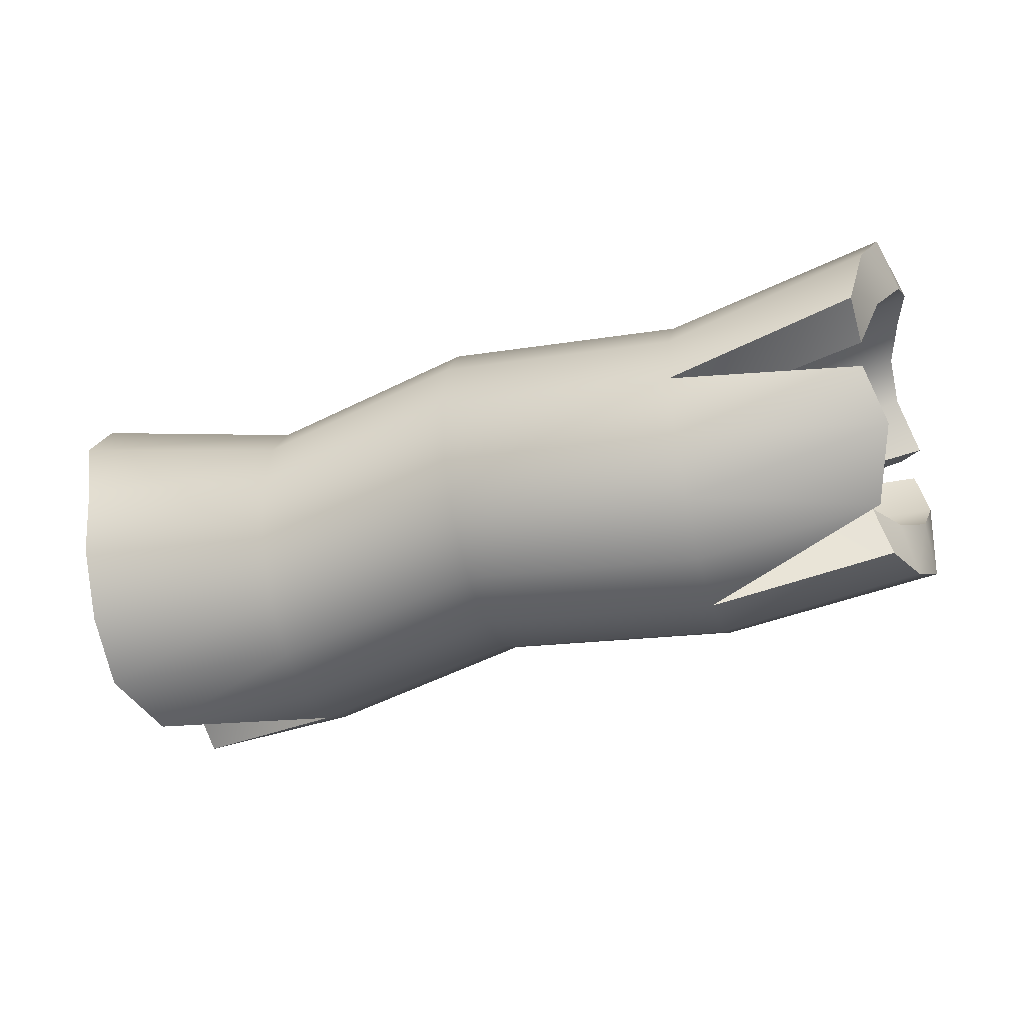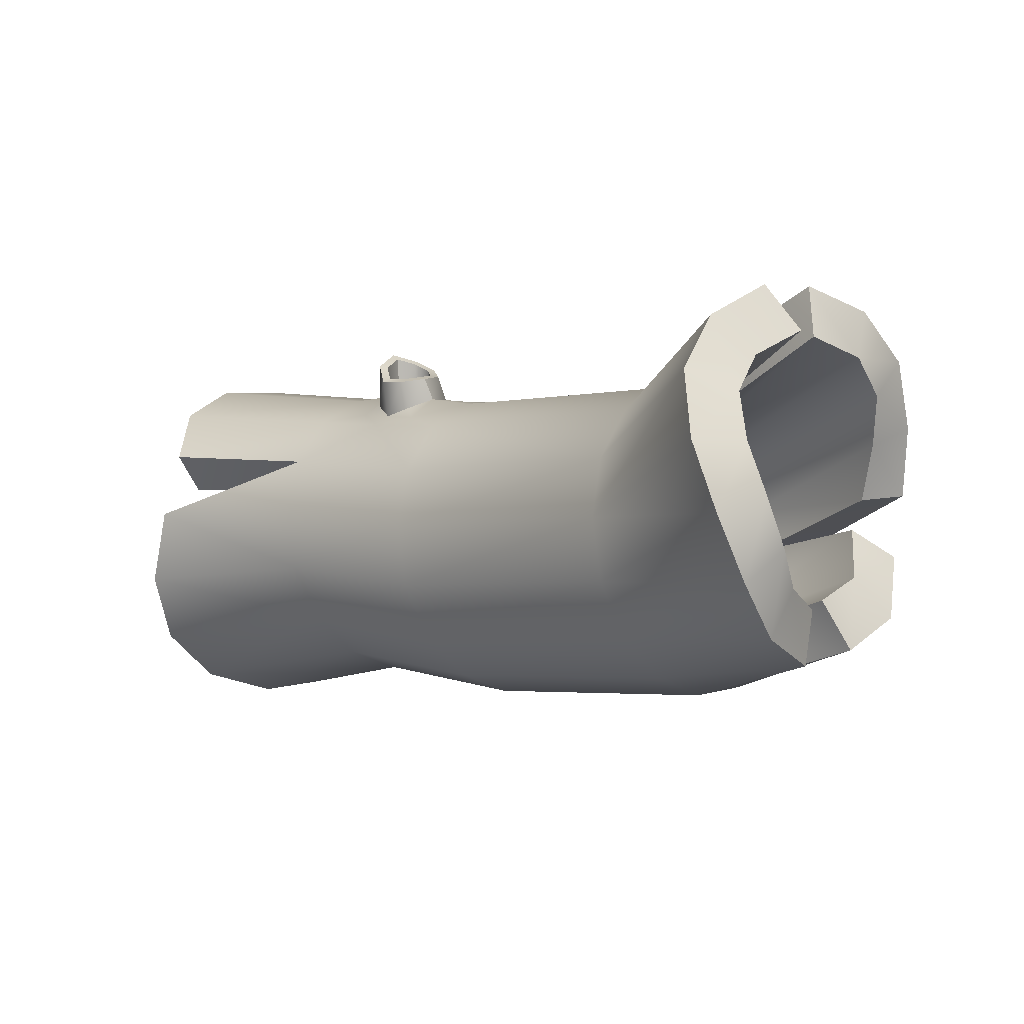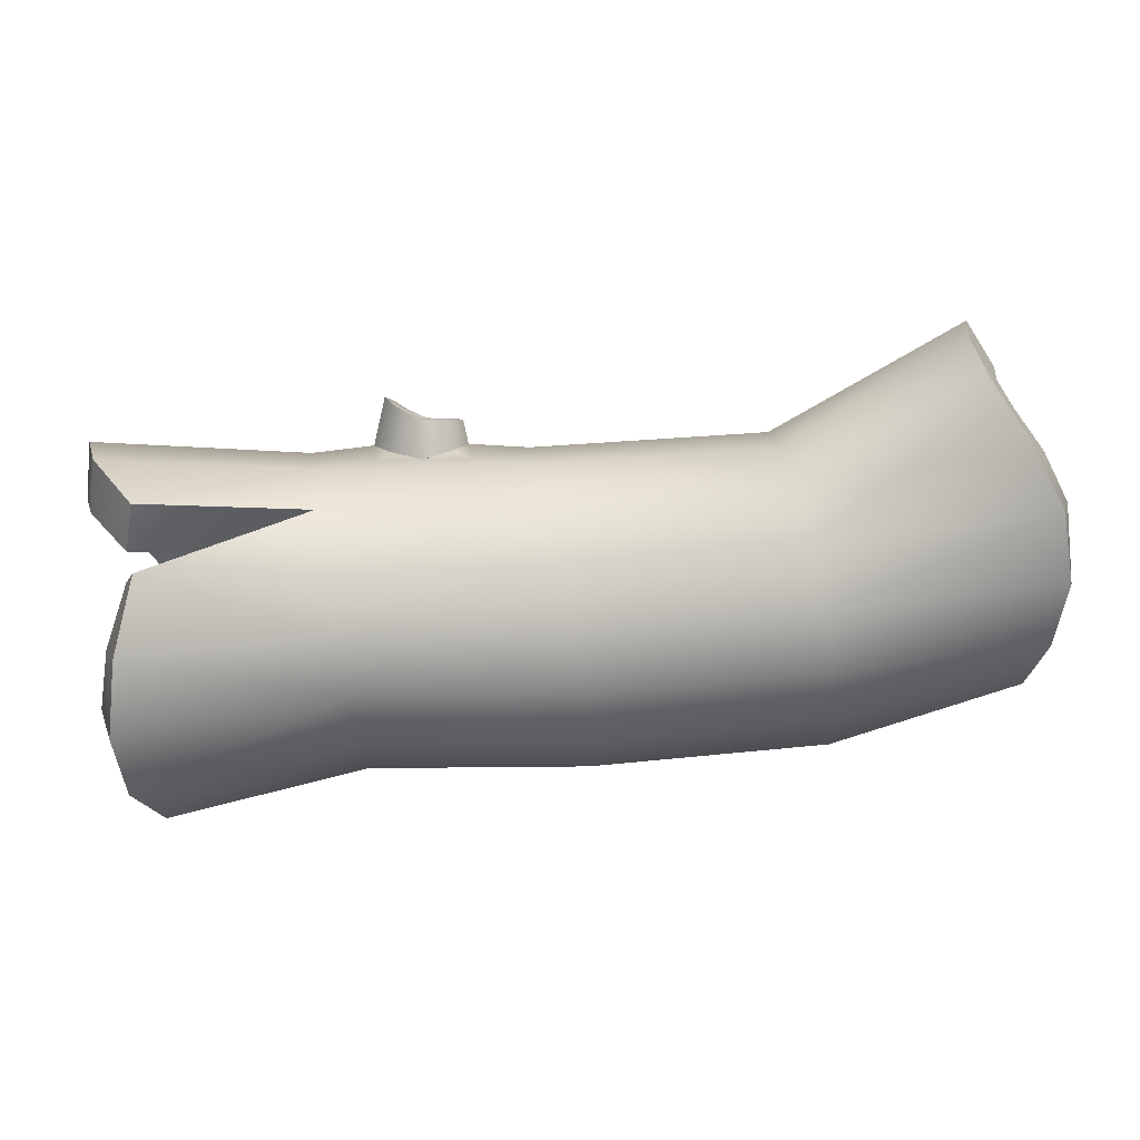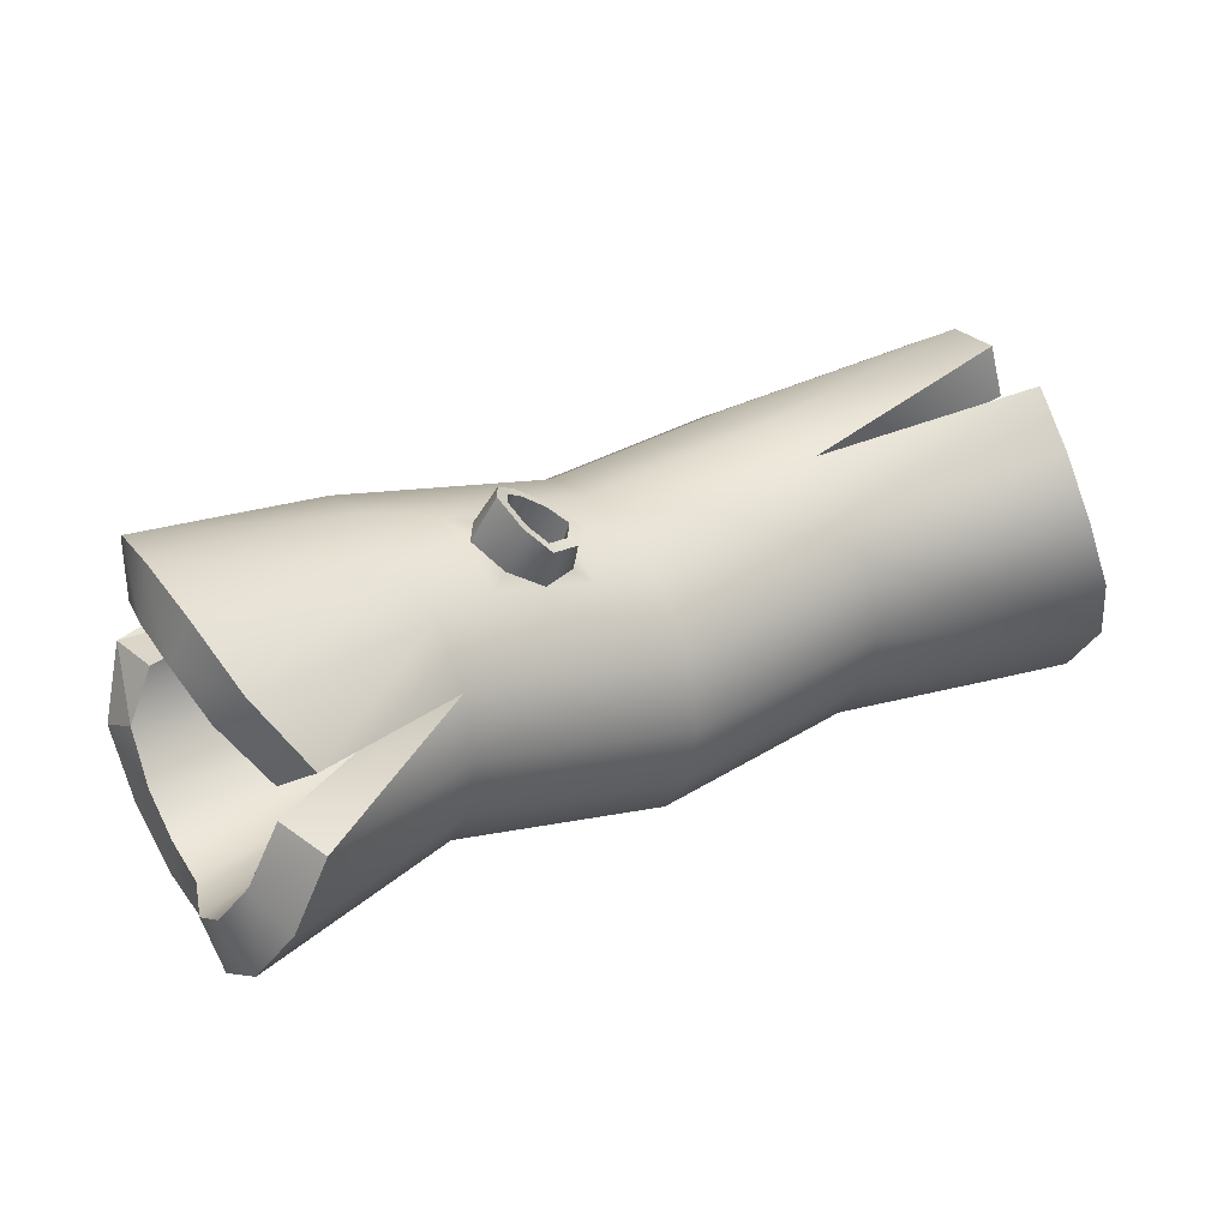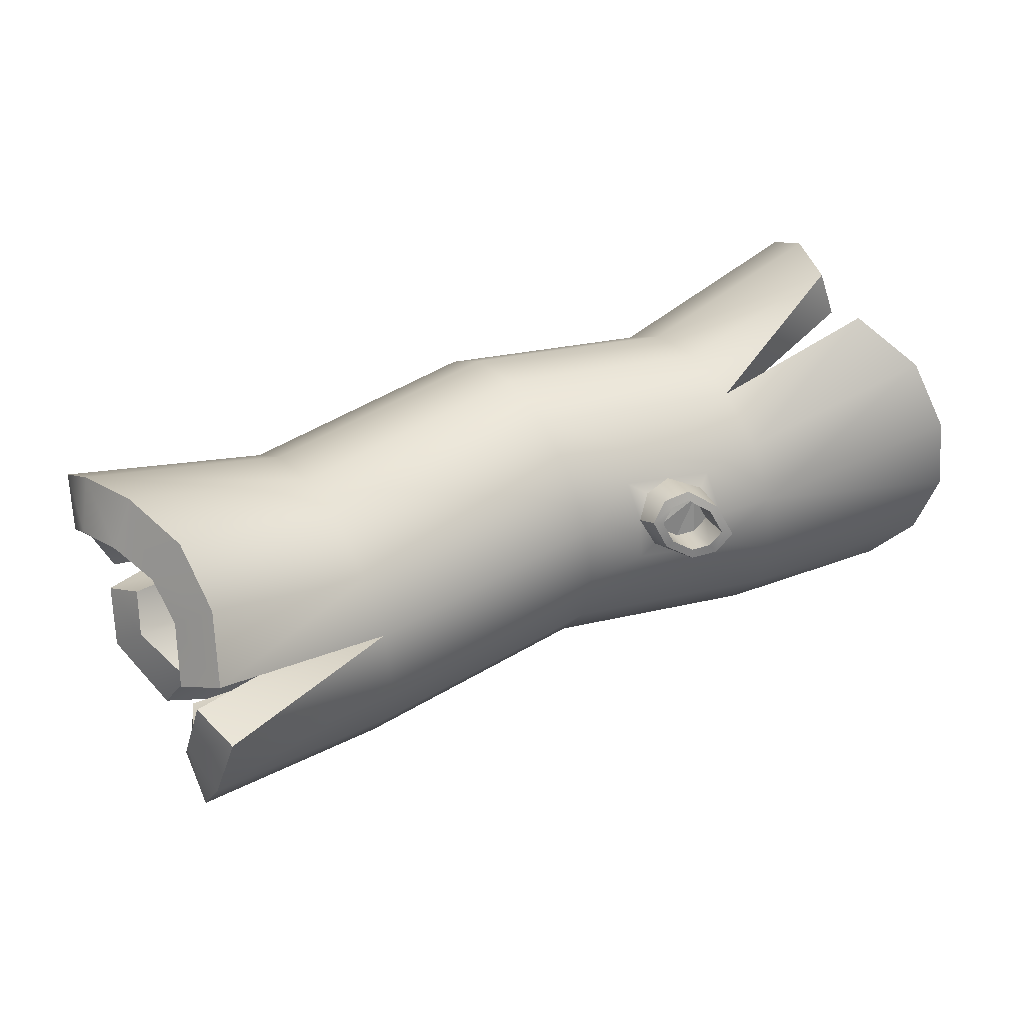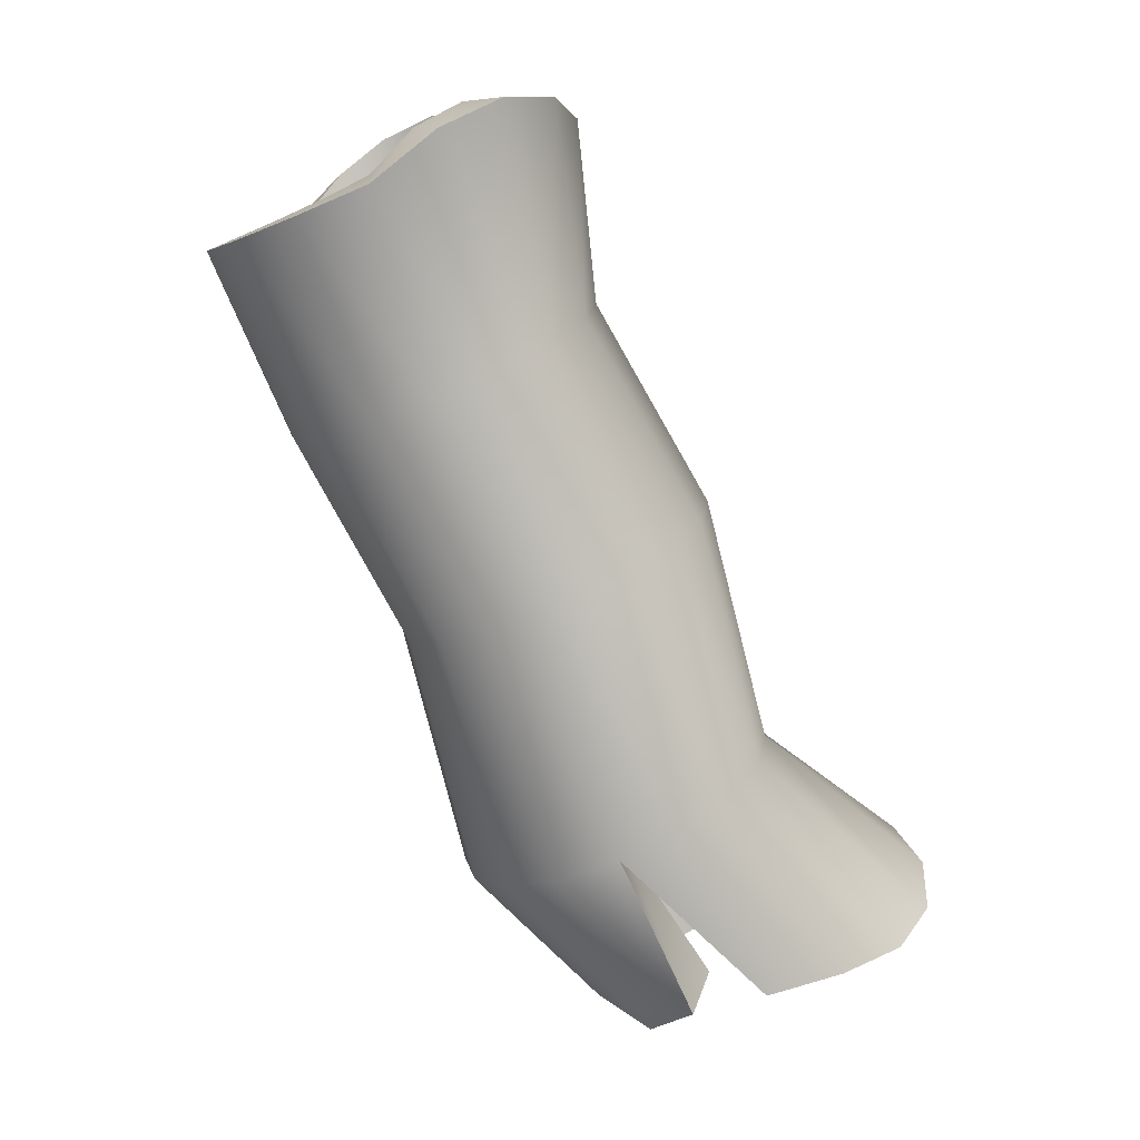
<metadata>
{"format":"obj","ext":"obj","renderer":"f3d","projection":"perspective","resolution":1024,"background":"white","views":[{"elev":-38.9,"azim":16.1,"up":"+Z"},{"elev":-10.2,"azim":44.3,"up":"+Y"},{"elev":75.2,"azim":-10.8,"up":"+Z"},{"elev":33.7,"azim":-35.0,"up":"+Y"},{"elev":41.5,"azim":146.9,"up":"+Z"},{"elev":-75.1,"azim":-66.6,"up":"+Y"}]}
</metadata>
<code>
o Circle
v -5.411 1.706 -2.738
v -5.083 2.64 -2.931
v -5.13 4.415 -2.23
v -5.413 4.924 -1.453
v -5.562 5.131 -0.5182
v -5.562 4.957 0.4216
v -5.412 4.427 1.223
v -4.963 3.62 1.729
v -5.025 2.713 1.918
v -5.413 1.764 1.788
v -5.666 0.9569 1.279
v -5.666 0.4158 0.4908
v -5.417 0.2227 -0.4557
v -5.414 0.3973 -1.396
v -5.414 0.9182 -2.197
v -2.874 1.699 -2.756
v -2.874 2.494 -2.925
v -2.874 3.293 -2.776
v -2.874 3.975 -2.333
v -2.874 4.435 -1.663
v -2.078 4.429 -0.5439
v -2.07 4.386 -0.01313
v -2.075 4.019 0.481
v -2.874 3.342 1.074
v -2.874 2.547 1.243
v -2.874 1.748 1.094
v -2.874 1.066 0.6511
v -2.874 0.6056 -0.01909
v -2.874 0.4369 -0.8144
v -2.874 0.5853 -1.614
v -2.874 1.028 -2.296
v -0.1358 1.145 -2.429
v -0.1358 1.941 -2.598
v -0.1358 2.74 -2.449
v -0.1358 3.422 -2.006
v -0.1358 3.882 -1.336
v -0.8889 4.174 -0.3757
v -0.8833 4.099 0.2374
v -0.8915 3.765 0.6486
v -0.1358 2.789 1.401
v -0.1358 1.994 1.57
v -0.1358 1.194 1.421
v -0.1358 0.5127 0.9781
v -0.1358 0.05236 0.3078
v -0.1358 -0.1164 -0.4875
v -0.1358 0.03202 -1.287
v -0.1358 0.4751 -1.969
v 2.946 0.9326 -2.925
v 2.946 1.728 -3.093
v 2.946 2.527 -2.945
v 2.946 3.209 -2.502
v 2.946 3.669 -1.832
v 2.946 3.838 -1.036
v 2.946 3.69 -0.2369
v 2.946 3.247 0.4449
v 2.946 2.576 0.9052
v 2.946 1.781 1.074
v 2.946 0.9817 0.9255
v 2.946 0.2999 0.4824
v 2.946 -0.1604 -0.1878
v 2.946 -0.3292 -0.9831
v 2.946 -0.1807 -1.783
v 2.946 0.2623 -2.464
v 5.239 1.394 -2.205
v 5.286 2.214 -2.381
v 5.539 3.041 -2.17
v 5.756 3.796 -1.676
v 5.756 4.307 -0.9317
v 5.547 4.495 -0.04802
v 5.532 4.33 0.8404
v 5.308 3.842 1.604
v 5.308 3.097 2.116
v 5.539 2.211 2.297
v 5.758 1.355 2.137
v 5.758 0.5976 1.644
v 5.541 0.05225 0.8929
v 5.333 -0.1753 -0.0578
v 5.334 0.08936 -1.011
v 5.525 0.528 -1.641
v -5.371 2.035 -2.112
v -5.03 2.708 -2.161
v -5.216 3.845 -1.817
v -5.522 4.264 -1.221
v -5.7 4.437 -0.5309
v -5.729 4.315 0.1709
v -5.605 3.907 0.7816
v -5.171 3.206 1.193
v -5.221 2.817 1.245
v -5.582 2.057 1.165
v -5.798 1.449 0.7868
v -5.765 1.049 0.1881
v -5.48 0.9275 -0.4909
v -5.441 1.058 -1.142
v -5.417 1.429 -1.706
v -2.884 1.968 -2.101
v -2.918 2.497 -2.218
v -2.959 3.01 -2.132
v -2.986 3.487 -1.832
v -3.006 3.796 -1.388
v -3.013 3.91 -0.85
v -3.01 3.805 -0.3122
v -2.998 3.496 0.1447
v -2.97 3.038 0.4414
v -2.941 2.539 0.5374
v -2.897 2.018 0.4398
v -2.861 1.565 0.1487
v -2.84 1.258 -0.2932
v -2.832 1.144 -0.8139
v -2.837 1.237 -1.339
v -2.856 1.527 -1.792
v -0.08214 1.433 -1.784
v -0.1183 1.956 -1.89
v -0.1575 2.478 -1.791
v -0.193 2.926 -1.504
v -0.2191 3.232 -1.067
v -0.2317 3.349 -0.5438
v -0.2288 3.255 -0.01416
v -0.2116 2.964 0.4397
v -0.1836 2.52 0.7473
v -0.1497 1.991 0.8612
v -0.1146 1.458 0.7637
v -0.08259 1.003 0.469
v -0.05741 0.6958 0.02187
v -0.0427 0.5856 -0.5084
v -0.04148 0.6889 -1.039
v -0.05509 0.9878 -1.486
v 2.889 1.202 -2.272
v 2.908 1.741 -2.386
v 2.916 2.284 -2.28
v 2.941 2.733 -1.977
v 2.97 3.03 -1.528
v 3.002 3.133 -0.9997
v 3.025 3.028 -0.4785
v 3.057 2.73 -0.02742
v 3.065 2.313 0.2584
v 3.046 1.804 0.3728
v 3.022 1.266 0.2811
v 3.001 0.8036 -0.01281
v 2.975 0.4966 -0.4514
v 2.944 0.3793 -0.9796
v 2.912 0.4718 -1.509
v 2.896 0.7551 -1.958
v 5.005 1.706 -1.614
v 5.107 2.093 -1.706
v 5.41 2.746 -1.539
v 5.723 3.274 -1.198
v 5.822 3.653 -0.6676
v 5.675 3.807 0.06352
v 5.818 3.766 0.5209
v 5.629 3.377 1.177
v 5.647 2.883 1.531
v 5.836 2.252 1.655
v 5.995 1.61 1.52
v 5.93 1.04 1.119
v 5.629 0.6658 0.5498
v 5.346 0.5152 -0.2161
v 5.163 0.6938 -0.6836
v 5.316 1.014 -1.17
v -2.874 4.456 -0.06819
v -2.874 4.604 -0.8676
v -2.874 4.013 0.6136
v -0.1358 3.902 0.2587
v -0.1358 4.051 -0.5407
v -0.1358 3.459 0.9405
v -1.505 4.328 -0.7041
v -1.505 3.736 0.777
v -1.483 4.301 -0.4598
v -1.483 3.892 0.5648
v -1.832 4.377 -0.3406
v -1.092 3.959 0.5193
v -1.878 4.134 0.3775
v -1.084 4.201 -0.2136
v -0.8969 4.379 0.3849
v -1.823 4.946 0.163
v -1.359 4.7 -0.2361
v -1.456 4.38 0.6864
v -1.046 4.51 -0.01745
v -1.108 4.326 0.641
v -1.725 4.69 0.5161
v -1.63 4.864 -0.1296
v -1.023 4.437 0.35
v -1.708 4.856 0.186
v -1.364 4.674 -0.1092
v -1.436 4.437 0.573
v -1.133 4.533 0.0525
v -1.179 4.397 0.5394
v -1.635 4.666 0.447
v -1.565 4.795 -0.03043
v -1.105 3.986 0.2324
v -1.789 4.405 0.06835
v -1.446 4.223 -0.2268
v -1.518 3.987 0.4554
v -1.215 4.083 -0.06512
v -1.26 3.947 0.4218
v -1.717 4.215 0.3294
v -1.647 4.344 -0.148
f 12 27 11
f 4 160 20
f 13 28 12
f 5 159 160
f 14 29 13
f 7 159 6
f 15 30 14
f 2 16 1
f 1 31 15
f 9 26 25
f 10 27 26
f 3 20 19
f 27 42 26
f 19 36 35
f 28 43 27
f 165 163 36
f 28 45 44
f 29 46 45
f 30 47 46
f 40 164 166
f 16 33 32
f 31 32 47
f 25 40 24
f 17 34 33
f 26 41 25
f 32 49 48
f 32 63 47
f 41 56 40
f 33 50 49
f 42 57 41
f 34 51 50
f 43 58 42
f 35 52 51
f 44 59 43
f 36 53 52
f 45 60 44
f 163 54 53
f 46 61 45
f 162 55 54
f 47 62 46
f 164 56 55
f 53 68 52
f 55 70 54
f 62 79 78
f 56 71 55
f 57 72 56
f 50 65 49
f 57 74 73
f 51 66 50
f 58 75 74
f 52 67 51
f 59 76 75
f 53 54 69
f 48 49 64
f 63 64 79
f 61 62 78
f 60 77 76
f 19 18 3
f 18 17 2
f 25 24 9
f 8 161 7
f 1 18 2
f 106 91 90
f 83 100 84
f 107 92 91
f 84 101 85
f 108 93 92
f 101 86 85
f 109 94 93
f 95 81 80
f 110 80 94
f 88 105 89
f 89 106 90
f 82 99 83
f 121 106 105
f 98 115 99
f 122 107 106
f 115 100 99
f 107 124 108
f 116 101 100
f 108 125 109
f 117 102 101
f 109 126 110
f 118 103 102
f 95 112 96
f 110 111 95
f 119 104 103
f 96 113 97
f 120 105 104
f 97 114 98
f 111 128 112
f 126 127 111
f 135 120 119
f 112 129 113
f 136 121 120
f 113 130 114
f 137 122 121
f 114 131 115
f 138 123 122
f 115 132 116
f 139 124 123
f 116 133 117
f 140 125 124
f 117 134 118
f 141 126 125
f 134 119 118
f 147 132 131
f 149 134 133
f 141 158 142
f 150 135 134
f 151 136 135
f 144 129 128
f 136 153 137
f 145 130 129
f 137 154 138
f 146 131 130
f 138 155 139
f 132 148 133
f 127 143 128
f 142 143 127
f 140 157 141
f 156 139 155
f 98 82 97
f 97 81 96
f 104 88 103
f 102 87 86
f 2 81 97
f 3 83 4
f 4 84 5
f 5 85 6
f 7 85 86
f 8 86 87
f 2 1 80
f 9 89 10
f 11 89 90
f 12 90 91
f 13 91 92
f 14 92 93
f 15 93 94
f 1 94 80
f 24 87 103
f 65 145 144
f 66 146 145
f 67 147 146
f 69 147 68
f 70 150 149
f 71 151 150
f 73 151 72
f 74 152 73
f 75 153 74
f 76 154 75
f 77 155 76
f 78 158 157
f 64 158 79
f 54 148 69
f 54 149 133
f 65 128 49
f 77 140 156
f 78 140 61
f 64 128 143
f 3 97 82
f 24 88 9
f 39 38 170
f 21 159 22
f 23 159 161
f 37 162 163
f 39 162 38
f 37 165 167
f 23 166 168
f 171 176 179
f 172 175 177
f 39 166 164
f 21 165 160
f 23 168 171
f 18 35 34
f 37 167 172
f 22 180 169
f 22 179 174
f 21 22 169
f 170 173 178
f 167 21 169
f 169 175 167
f 168 39 170
f 168 178 176
f 22 23 171
f 38 177 173
f 38 37 172
f 176 186 184
f 175 188 183
f 173 186 178
f 179 182 174
f 180 182 188
f 179 184 187
f 177 181 173
f 177 183 185
f 187 190 182
f 188 190 196
f 184 195 187
f 185 189 181
f 185 191 193
f 186 192 184
f 183 196 191
f 186 189 194
f 191 172 193
f 196 167 191
f 190 169 196
f 190 171 22
f 192 171 195
f 194 168 192
f 189 170 194
f 193 38 189
f 194 189 193
f 12 28 27
f 4 5 160
f 13 29 28
f 5 6 159
f 14 30 29
f 7 161 159
f 15 31 30
f 2 17 16
f 1 16 31
f 9 10 26
f 10 11 27
f 3 4 20
f 27 43 42
f 19 20 36
f 28 44 43
f 36 20 165
f 20 160 165
f 28 29 45
f 29 30 46
f 30 31 47
f 166 161 24
f 24 40 166
f 16 17 33
f 31 16 32
f 25 41 40
f 17 18 34
f 26 42 41
f 32 33 49
f 32 48 63
f 41 57 56
f 33 34 50
f 42 58 57
f 34 35 51
f 43 59 58
f 35 36 52
f 44 60 59
f 36 163 53
f 45 61 60
f 163 162 54
f 46 62 61
f 162 164 55
f 47 63 62
f 164 40 56
f 53 69 68
f 55 71 70
f 62 63 79
f 56 72 71
f 57 73 72
f 50 66 65
f 57 58 74
f 51 67 66
f 58 59 75
f 52 68 67
f 59 60 76
f 63 48 64
f 60 61 77
f 8 24 161
f 106 107 91
f 83 99 100
f 107 108 92
f 84 100 101
f 108 109 93
f 101 102 86
f 109 110 94
f 95 96 81
f 110 95 80
f 88 104 105
f 89 105 106
f 82 98 99
f 121 122 106
f 98 114 115
f 122 123 107
f 115 116 100
f 107 123 124
f 116 117 101
f 108 124 125
f 117 118 102
f 109 125 126
f 118 119 103
f 95 111 112
f 110 126 111
f 119 120 104
f 96 112 113
f 120 121 105
f 97 113 114
f 111 127 128
f 126 142 127
f 135 136 120
f 112 128 129
f 136 137 121
f 113 129 130
f 137 138 122
f 114 130 131
f 138 139 123
f 115 131 132
f 139 140 124
f 116 132 133
f 140 141 125
f 117 133 134
f 141 142 126
f 134 135 119
f 147 148 132
f 149 150 134
f 141 157 158
f 150 151 135
f 151 152 136
f 144 145 129
f 136 152 153
f 145 146 130
f 137 153 154
f 146 147 131
f 138 154 155
f 142 158 143
f 156 140 139
f 102 103 87
f 3 82 83
f 4 83 84
f 5 84 85
f 7 6 85
f 8 7 86
f 18 2 97
f 9 88 89
f 11 10 89
f 12 11 90
f 13 12 91
f 14 13 92
f 15 14 93
f 1 15 94
f 24 8 87
f 65 66 145
f 66 67 146
f 67 68 147
f 69 148 147
f 70 71 150
f 71 72 151
f 73 152 151
f 74 153 152
f 75 154 153
f 76 155 154
f 77 156 155
f 78 79 158
f 64 143 158
f 54 133 148
f 54 70 149
f 65 144 128
f 77 61 140
f 78 157 140
f 64 49 128
f 3 18 97
f 24 103 88
f 21 160 159
f 23 22 159
f 37 38 162
f 39 164 162
f 37 163 165
f 23 161 166
f 171 168 176
f 172 167 175
f 39 168 166
f 21 167 165
f 18 19 35
f 22 174 180
f 22 171 179
f 170 38 173
f 169 180 175
f 168 170 178
f 38 172 177
f 176 178 186
f 175 180 188
f 173 181 186
f 179 187 182
f 180 174 182
f 179 176 184
f 177 185 181
f 177 175 183
f 187 195 190
f 188 182 190
f 184 192 195
f 185 193 189
f 185 183 191
f 186 194 192
f 183 188 196
f 186 181 189
f 191 167 172
f 196 169 167
f 190 22 169
f 190 195 171
f 192 168 171
f 194 170 168
f 189 38 170
f 193 172 38
f 193 191 195
f 191 196 195
f 196 190 195
f 195 192 193
f 192 194 193
f 81 2 80

</code>
